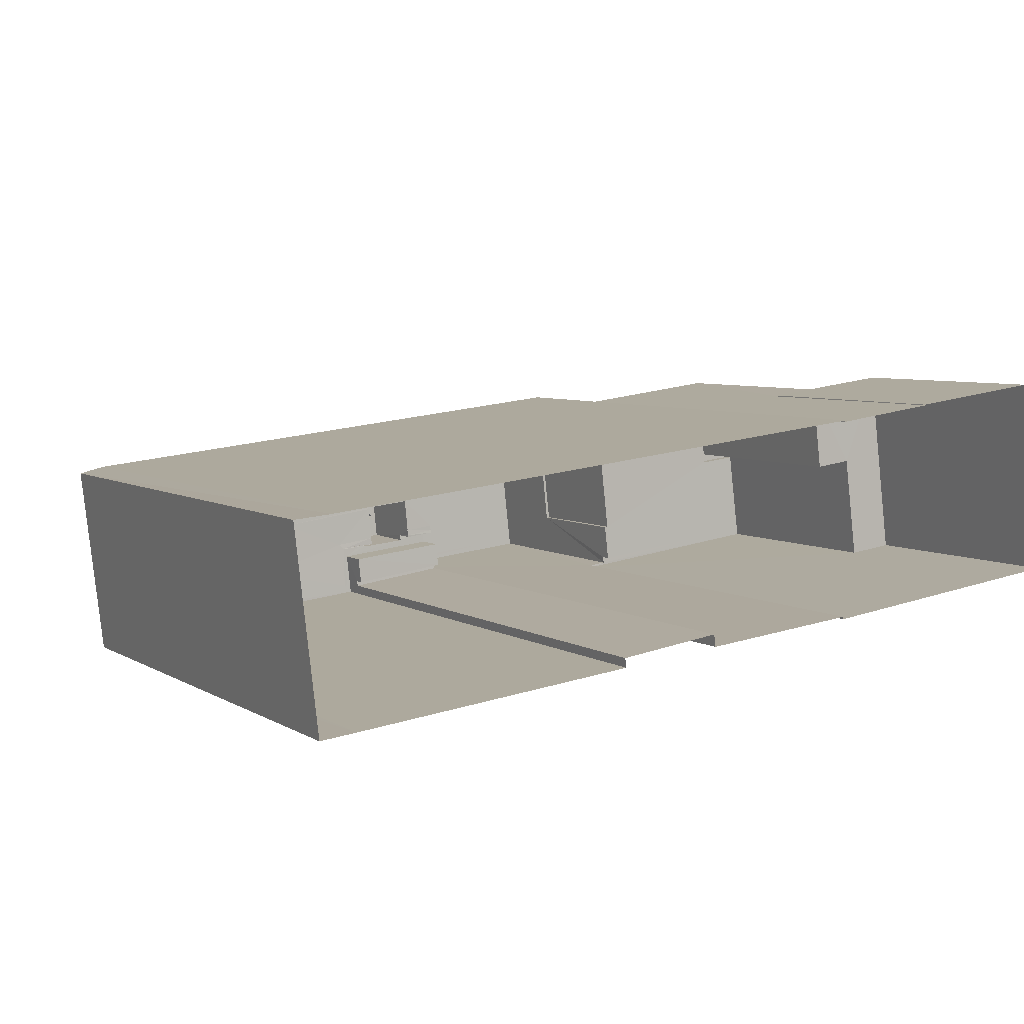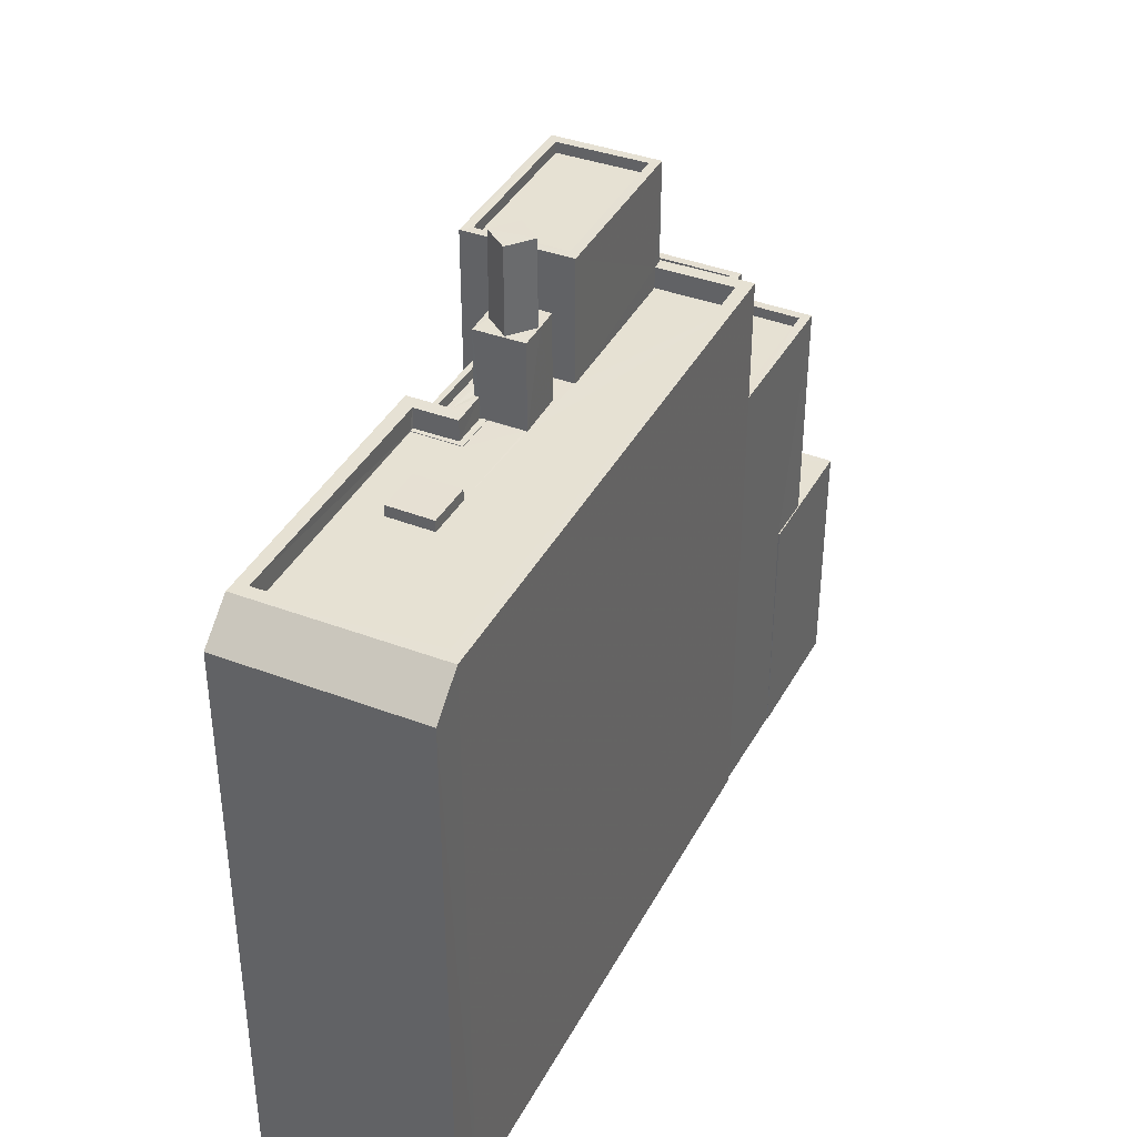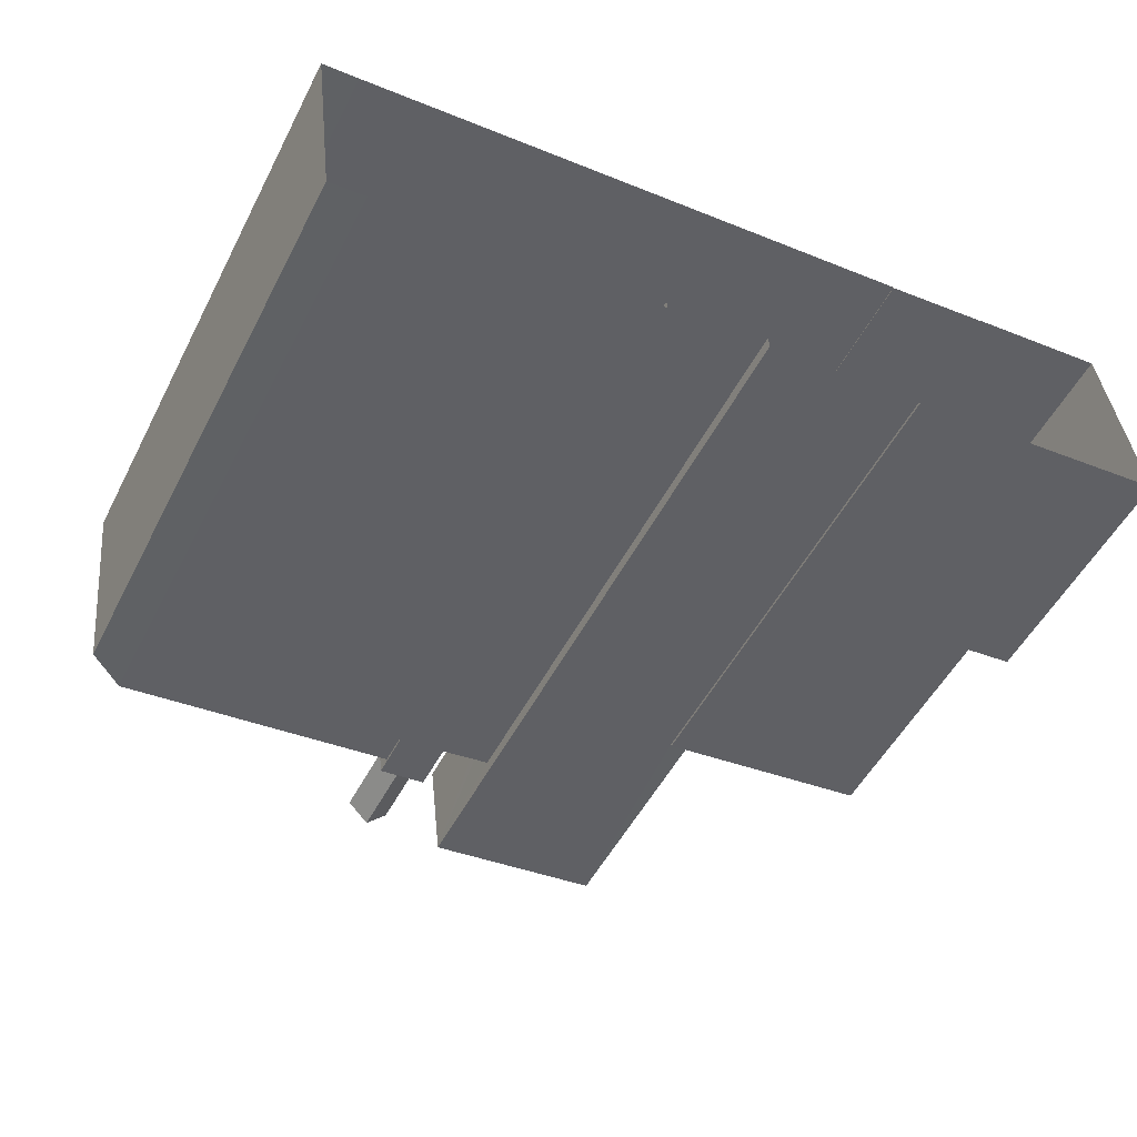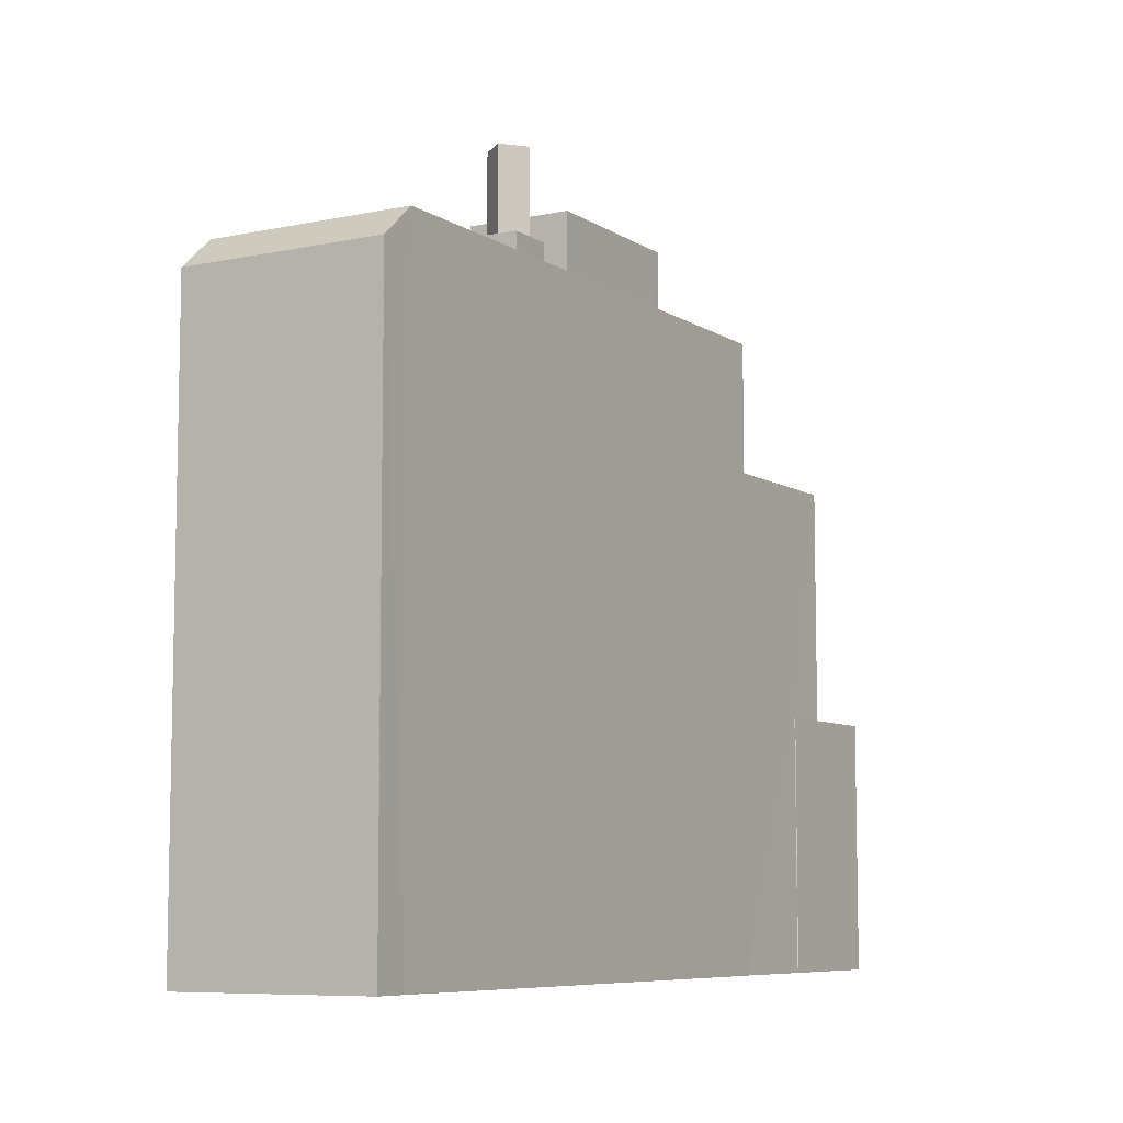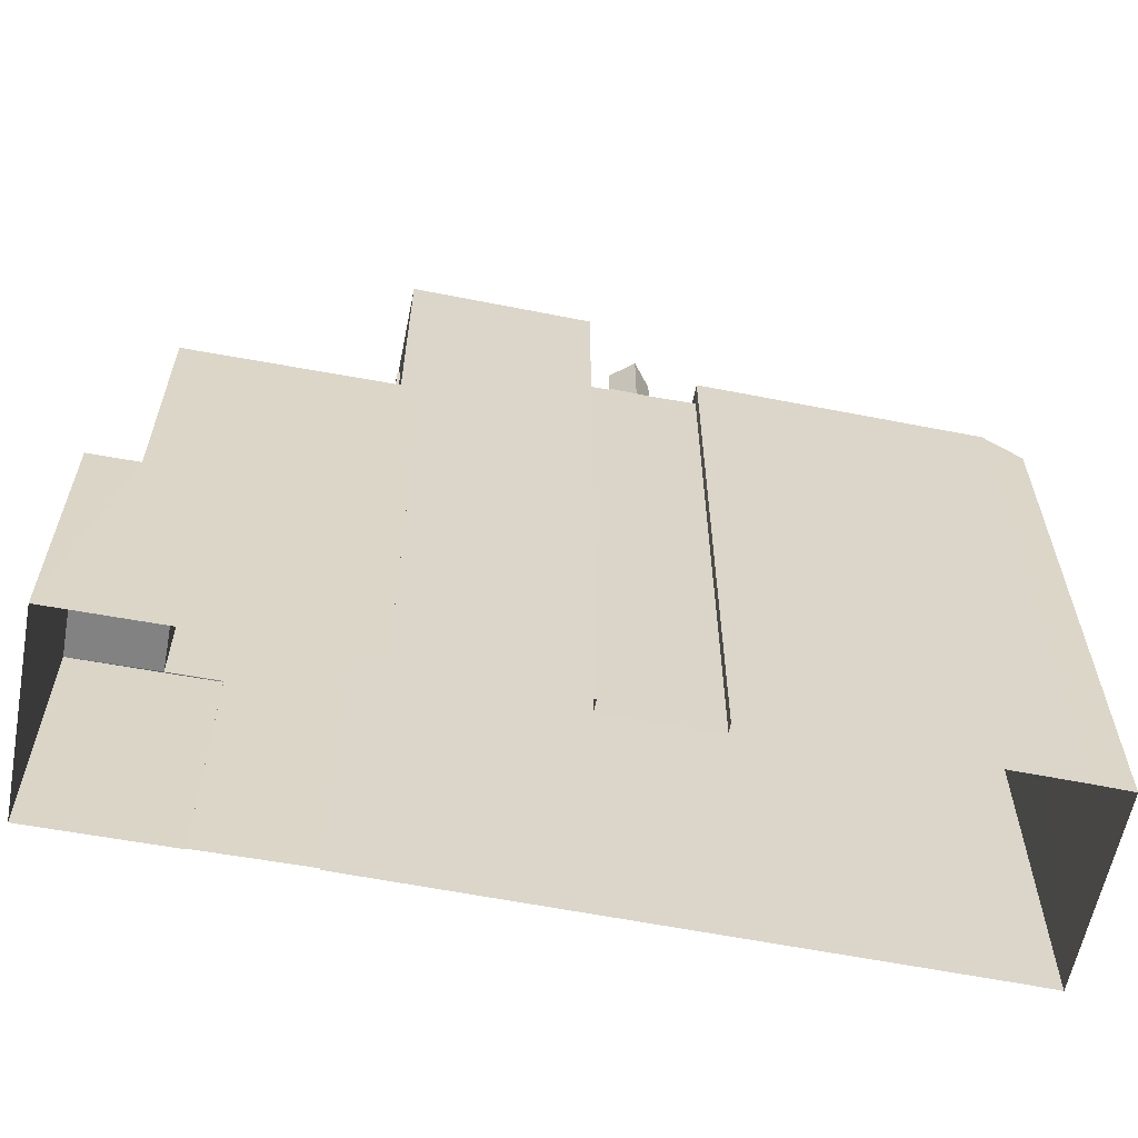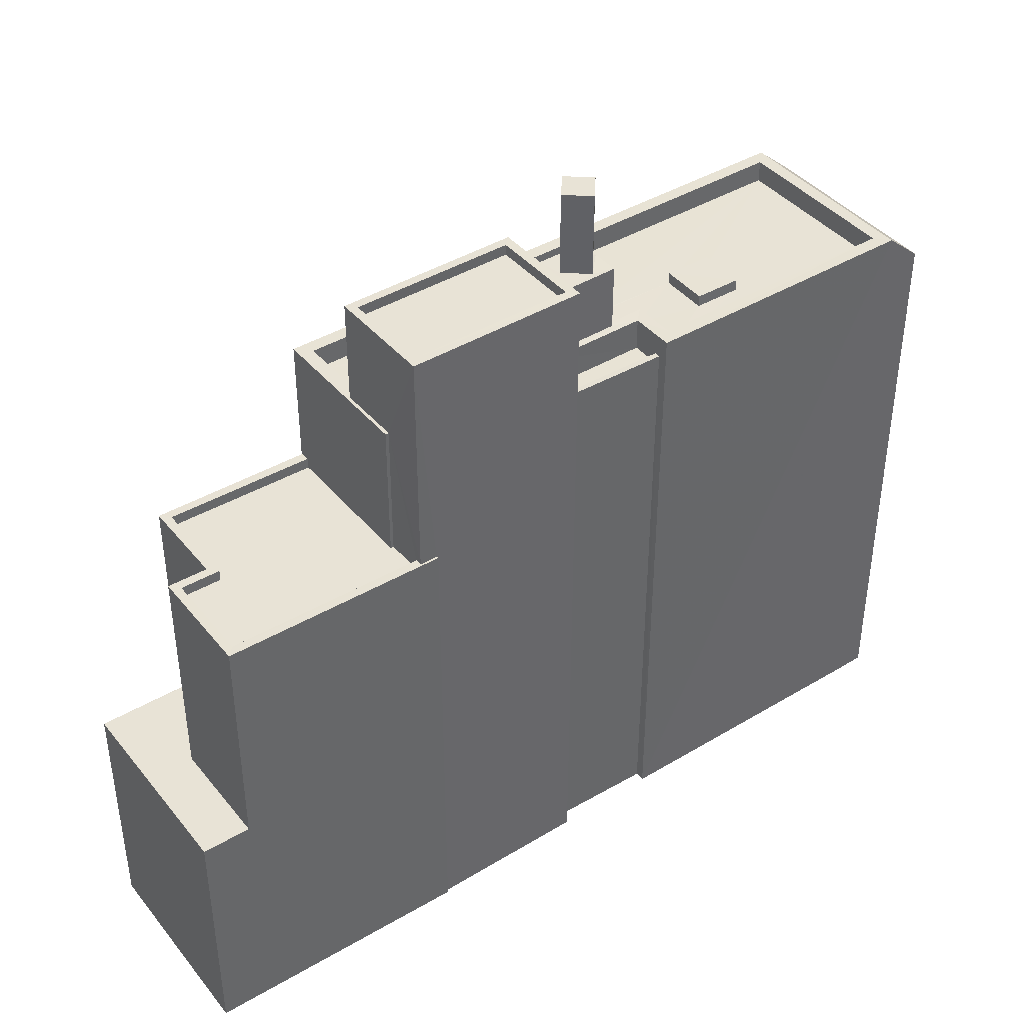
<metadata>
{"format":"obj","ext":"obj","renderer":"f3d","projection":"perspective","resolution":1024,"background":"white","views":[{"elev":5.8,"azim":149.9,"up":"+Y"},{"elev":38.7,"azim":108.9,"up":"+Z"},{"elev":-51.6,"azim":153.2,"up":"+Y"},{"elev":-7.7,"azim":114.2,"up":"+Z"},{"elev":-60.8,"azim":-17.9,"up":"+Z"},{"elev":41.4,"azim":-42.6,"up":"+Z"}]}
</metadata>
<code>
v -8.891e+04 -9.879e+04 8.577
v -8.892e+04 -9.88e+04 8.577
v -8.892e+04 -9.879e+04 8.577
v -8.891e+04 -9.88e+04 8.576
v -8.891e+04 -9.88e+04 8.576
v -8.891e+04 -9.879e+04 8.577
v -8.89e+04 -9.88e+04 8.576
v -8.89e+04 -9.88e+04 8.576
v -8.89e+04 -9.88e+04 8.576
v -8.89e+04 -9.88e+04 8.576
v -8.89e+04 -9.88e+04 8.576
v -8.89e+04 -9.88e+04 8.576
v -8.891e+04 -9.88e+04 8.577
v -8.891e+04 -9.88e+04 8.576
v -8.891e+04 -9.88e+04 8.576
v -8.891e+04 -9.88e+04 8.577
v -8.891e+04 -9.88e+04 24.48
v -8.891e+04 -9.88e+04 24.48
v -8.891e+04 -9.88e+04 24.48
v -8.891e+04 -9.88e+04 24.48
v -8.89e+04 -9.88e+04 21.89
v -8.89e+04 -9.88e+04 21.89
v -8.891e+04 -9.88e+04 21.89
v -8.891e+04 -9.88e+04 21.89
v -8.891e+04 -9.88e+04 21.89
v -8.89e+04 -9.88e+04 21.89
v -8.89e+04 -9.88e+04 21.89
v -8.891e+04 -9.88e+04 21.89
v -8.891e+04 -9.88e+04 21.89
v -8.891e+04 -9.88e+04 21.89
v -8.89e+04 -9.88e+04 21.89
v -8.89e+04 -9.88e+04 21.89
v -8.891e+04 -9.88e+04 23.89
v -8.891e+04 -9.88e+04 23.89
v -8.89e+04 -9.88e+04 23.89
v -8.89e+04 -9.88e+04 23.89
v -8.89e+04 -9.88e+04 23.89
v -8.891e+04 -9.88e+04 22.39
v -8.891e+04 -9.88e+04 22.39
v -8.891e+04 -9.88e+04 22.39
v -8.891e+04 -9.88e+04 22.39
v -8.891e+04 -9.88e+04 22.39
v -8.891e+04 -9.88e+04 22.39
v -8.891e+04 -9.88e+04 19.26
v -8.891e+04 -9.879e+04 19.26
v -8.891e+04 -9.88e+04 19.26
v -8.891e+04 -9.88e+04 19.26
v -8.891e+04 -9.88e+04 19.26
v -8.891e+04 -9.88e+04 19.26
v -8.891e+04 -9.88e+04 19.26
v -8.892e+04 -9.88e+04 19.26
v -8.89e+04 -9.88e+04 21.9
v -8.89e+04 -9.88e+04 21.9
v -8.89e+04 -9.88e+04 21.9
v -8.89e+04 -9.88e+04 21.9
v -8.89e+04 -9.88e+04 21.9
v -8.89e+04 -9.88e+04 21.9
v -8.89e+04 -9.88e+04 21.9
v -8.89e+04 -9.88e+04 21.9
v -8.89e+04 -9.88e+04 22.15
v -8.89e+04 -9.88e+04 22.15
v -8.89e+04 -9.88e+04 22.15
v -8.89e+04 -9.88e+04 22.15
v -8.892e+04 -9.88e+04 14.25
v -8.892e+04 -9.88e+04 14.25
v -8.892e+04 -9.88e+04 14.25
v -8.892e+04 -9.879e+04 14.25
v -8.891e+04 -9.879e+04 14.25
v -8.891e+04 -9.879e+04 14.25
v -8.891e+04 -9.879e+04 14.25
v -8.891e+04 -9.88e+04 14.25
v -8.891e+04 -9.88e+04 21.89
v -8.891e+04 -9.88e+04 21.89
v -8.891e+04 -9.88e+04 21.89
v -8.891e+04 -9.88e+04 21.89
v -8.891e+04 -9.88e+04 25.84
v -8.891e+04 -9.88e+04 25.84
v -8.89e+04 -9.88e+04 25.84
v -8.891e+04 -9.88e+04 25.84
v -8.89e+04 -9.88e+04 22.39
v -8.89e+04 -9.88e+04 22.39
v -8.89e+04 -9.88e+04 21.67
v -8.89e+04 -9.88e+04 21.67
v -8.891e+04 -9.88e+04 21.65
v -8.89e+04 -9.88e+04 21.65
v -8.89e+04 -9.88e+04 21.65
v -8.891e+04 -9.88e+04 21.65
v -8.89e+04 -9.88e+04 21.89
v -8.89e+04 -9.88e+04 21.89
v -8.89e+04 -9.88e+04 21.89
v -8.89e+04 -9.88e+04 21.89
v -8.89e+04 -9.88e+04 21.89
v -8.89e+04 -9.88e+04 21.89
v -8.891e+04 -9.88e+04 21.9
v -8.891e+04 -9.88e+04 21.9
v -8.891e+04 -9.88e+04 21.9
v -8.891e+04 -9.88e+04 21.9
v -8.891e+04 -9.88e+04 23.89
v -8.891e+04 -9.88e+04 23.89
v -8.891e+04 -9.88e+04 23.89
v -8.891e+04 -9.88e+04 23.89
v -8.89e+04 -9.88e+04 23.89
v -8.89e+04 -9.88e+04 22.39
v -8.89e+04 -9.88e+04 22.39
v -8.89e+04 -9.88e+04 22.39
v -8.89e+04 -9.88e+04 22.39
v -8.89e+04 -9.88e+04 22.39
v -8.89e+04 -9.88e+04 22.39
v -8.89e+04 -9.88e+04 22.39
v -8.891e+04 -9.88e+04 22.39
v -8.891e+04 -9.88e+04 22.39
v -8.891e+04 -9.88e+04 22.39
v -8.891e+04 -9.88e+04 22.39
v -8.89e+04 -9.88e+04 22.39
v -8.891e+04 -9.88e+04 24.73
v -8.891e+04 -9.88e+04 24.73
v -8.891e+04 -9.88e+04 24.73
v -8.891e+04 -9.88e+04 24.73
v -8.891e+04 -9.88e+04 24.73
v -8.891e+04 -9.88e+04 24.73
v -8.891e+04 -9.88e+04 21.9
v -8.89e+04 -9.88e+04 21.9
v -8.89e+04 -9.88e+04 21.9
v -8.891e+04 -9.88e+04 21.9
v -8.891e+04 -9.88e+04 24.73
v -8.891e+04 -9.88e+04 24.73
v -8.891e+04 -9.88e+04 19.51
v -8.891e+04 -9.879e+04 19.51
v -8.891e+04 -9.879e+04 19.51
v -8.891e+04 -9.88e+04 19.51
v -8.891e+04 -9.88e+04 19.51
v -8.891e+04 -9.88e+04 19.51
v -8.891e+04 -9.88e+04 19.51
v -8.892e+04 -9.88e+04 19.51
v -8.892e+04 -9.88e+04 19.51
v -8.891e+04 -9.88e+04 19.51
v -8.891e+04 -9.88e+04 19.51
v -8.891e+04 -9.88e+04 19.51
v -8.892e+04 -9.88e+04 19.51
v -8.891e+04 -9.88e+04 19.51
v -8.89e+04 -9.88e+04 21.89
v -8.89e+04 -9.88e+04 21.89
v -8.89e+04 -9.88e+04 21.89
v -8.89e+04 -9.88e+04 21.89
f 1 2 3
f 4 2 5
f 1 3 6
f 7 8 9
f 10 11 12
f 7 9 12
f 13 7 11
f 5 14 15
f 14 16 13
f 5 1 16
f 14 13 11
f 5 2 1
f 11 7 12
f 14 5 16
f 17 18 19
f 17 20 18
f 21 22 23
f 23 24 25
f 26 27 22
f 28 29 30
f 28 30 25
f 31 26 22
f 32 31 21
f 30 21 25
f 25 21 23
f 21 31 22
f 33 34 35
f 36 35 37
f 35 34 37
f 38 39 40
f 39 41 40
f 40 42 43
f 40 41 42
f 44 45 46
f 44 46 47
f 48 47 49
f 46 50 51
f 49 47 51
f 47 46 51
f 52 53 54
f 53 55 54
f 56 57 58
f 56 55 57
f 59 54 56
f 54 55 56
f 60 61 62
f 60 63 61
f 64 65 66
f 64 66 67
f 67 68 69
f 69 68 70
f 66 71 68
f 66 68 67
f 72 73 74
f 72 75 73
f 76 77 78
f 76 79 77
f 80 81 82
f 83 80 82
f 84 85 86
f 87 84 86
f 31 32 88
f 89 27 90
f 32 91 88
f 27 26 90
f 89 90 92
f 93 88 92
f 93 31 88
f 90 93 92
f 94 95 96
f 97 94 96
f 33 98 34
f 99 36 37
f 100 98 33
f 99 98 101
f 99 102 36
f 101 98 100
f 99 101 102
f 103 81 104
f 105 103 106
f 107 41 39
f 81 80 107
f 108 105 106
f 107 80 41
f 107 104 81
f 103 104 106
f 108 109 105
f 110 111 112
f 105 112 113
f 112 111 113
f 114 112 105
f 109 114 105
f 115 116 117
f 116 118 117
f 119 120 118
f 119 118 116
f 121 122 123
f 124 121 123
f 119 125 120
f 115 117 125
f 126 125 119
f 115 125 126
f 127 128 129
f 130 127 129
f 131 132 133
f 132 134 133
f 135 134 136
f 137 135 136
f 128 137 129
f 138 139 132
f 137 140 129
f 136 140 137
f 139 136 134
f 132 139 134
f 141 142 143
f 144 141 143
f 64 3 2
f 64 67 3
f 25 120 111
f 14 121 15
f 120 125 111
f 28 25 95
f 124 84 87
f 125 15 121
f 73 75 96
f 113 121 124
f 96 95 111
f 113 124 87
f 73 96 111
f 111 125 113
f 95 25 111
f 121 113 125
f 112 102 101
f 112 114 102
f 82 9 8
f 83 82 8
f 35 21 33
f 33 30 100
f 33 21 30
f 68 128 70
f 1 70 16
f 16 70 127
f 70 128 127
f 119 17 19
f 119 116 17
f 99 77 79
f 98 99 79
f 99 78 77
f 99 37 78
f 31 60 62
f 26 31 62
f 71 135 137
f 71 66 135
f 48 43 42
f 47 48 42
f 72 96 75
f 72 97 96
f 59 56 141
f 144 59 141
f 1 6 69
f 70 1 69
f 66 134 135
f 66 65 134
f 117 131 125
f 125 131 15
f 117 132 131
f 15 131 5
f 136 51 50
f 136 139 51
f 80 7 13
f 41 80 13
f 136 50 46
f 140 136 46
f 86 105 113
f 87 86 113
f 124 123 85
f 84 124 85
f 83 8 7
f 80 83 7
f 98 79 76
f 34 98 76
f 82 12 9
f 82 81 12
f 74 111 110
f 74 73 111
f 94 28 95
f 94 29 28
f 93 63 60
f 31 93 60
f 144 143 59
f 54 59 108
f 108 59 109
f 59 143 109
f 89 104 27
f 27 107 22
f 27 104 107
f 71 137 128
f 68 71 128
f 58 141 56
f 58 142 141
f 52 106 53
f 92 53 89
f 89 53 104
f 53 106 104
f 123 105 86
f 105 123 103
f 103 122 10
f 85 123 86
f 10 122 11
f 123 122 103
f 126 119 19
f 18 126 19
f 138 132 43
f 48 49 138
f 132 117 43
f 43 117 118
f 43 118 40
f 48 138 43
f 90 62 61
f 90 26 62
f 14 11 122
f 121 14 122
f 44 129 45
f 44 130 129
f 109 102 114
f 109 143 58
f 58 143 142
f 35 36 109
f 109 36 102
f 21 35 32
f 32 57 91
f 109 58 57
f 35 109 32
f 32 109 57
f 55 92 88
f 55 53 92
f 64 2 65
f 2 4 65
f 65 133 134
f 65 4 133
f 34 76 78
f 37 34 78
f 91 55 88
f 91 57 55
f 40 118 38
f 118 120 38
f 38 25 24
f 38 120 25
f 112 101 110
f 74 110 97
f 72 74 97
f 110 101 100
f 29 94 30
f 30 110 100
f 97 110 94
f 30 94 110
f 5 133 4
f 5 131 133
f 81 10 12
f 81 103 10
f 126 18 20
f 115 126 20
f 116 115 20
f 17 116 20
f 49 51 139
f 138 49 139
f 140 46 45
f 129 140 45
f 93 61 63
f 93 90 61
f 38 23 39
f 38 24 23
f 107 23 22
f 107 39 23
f 52 108 106
f 52 54 108
f 69 6 3
f 67 69 3
f 44 47 130
f 16 127 13
f 47 42 130
f 13 127 41
f 130 42 41
f 127 130 41

</code>
